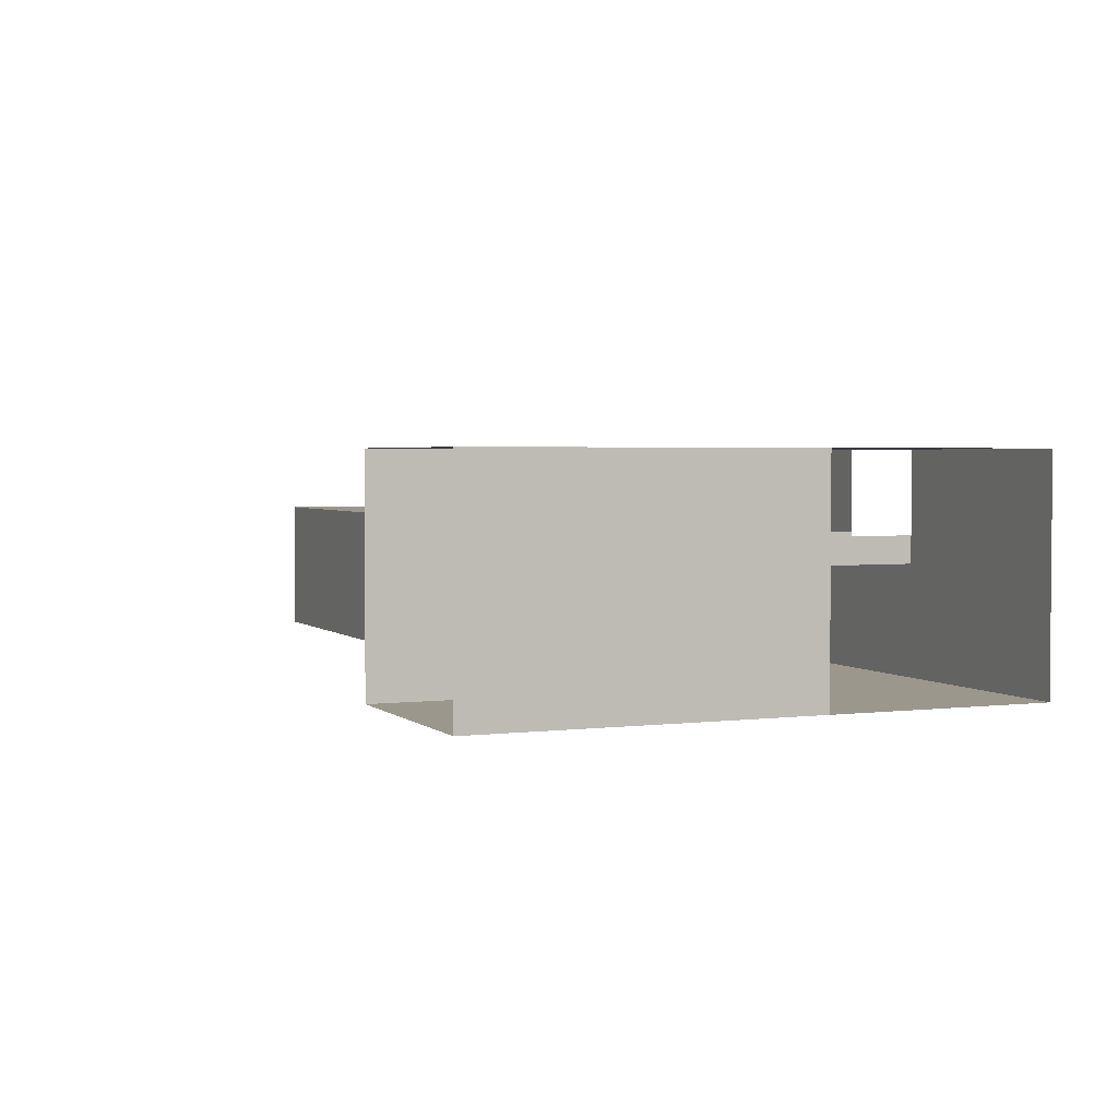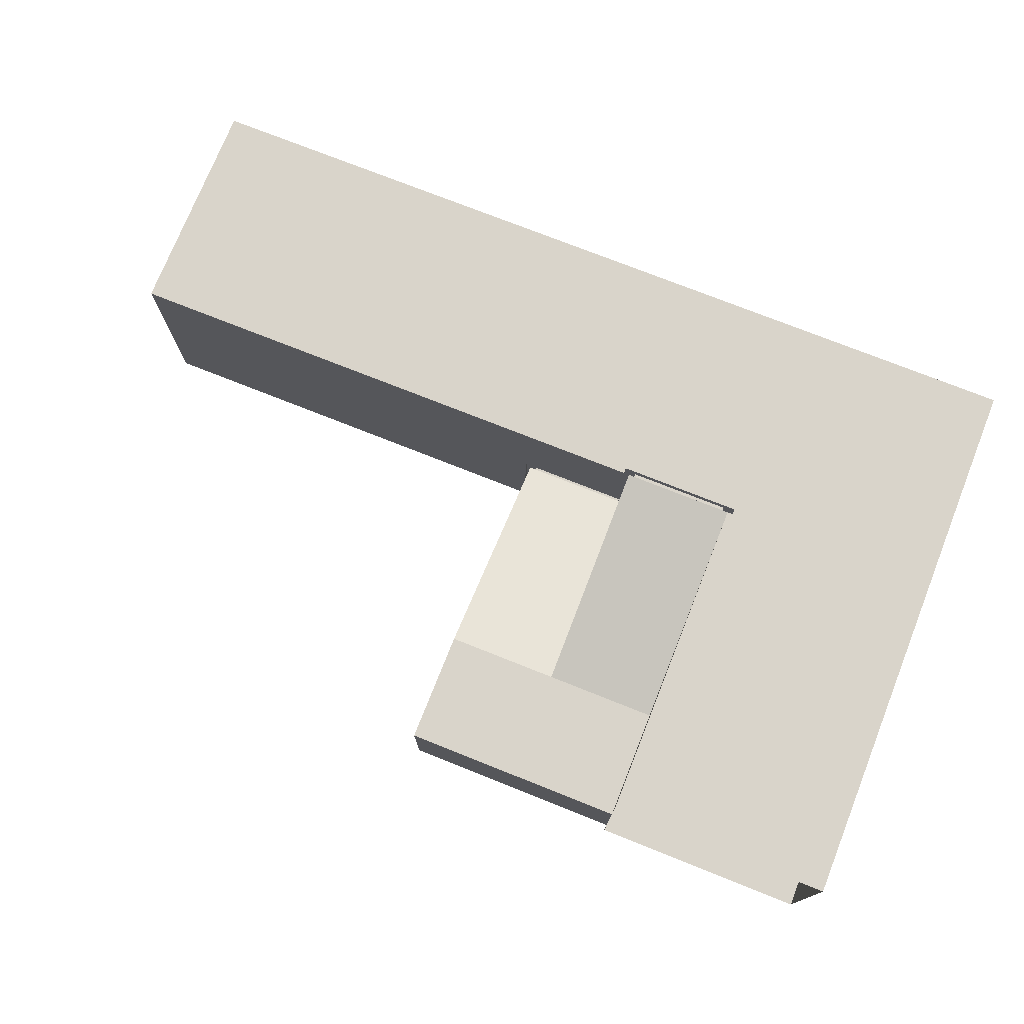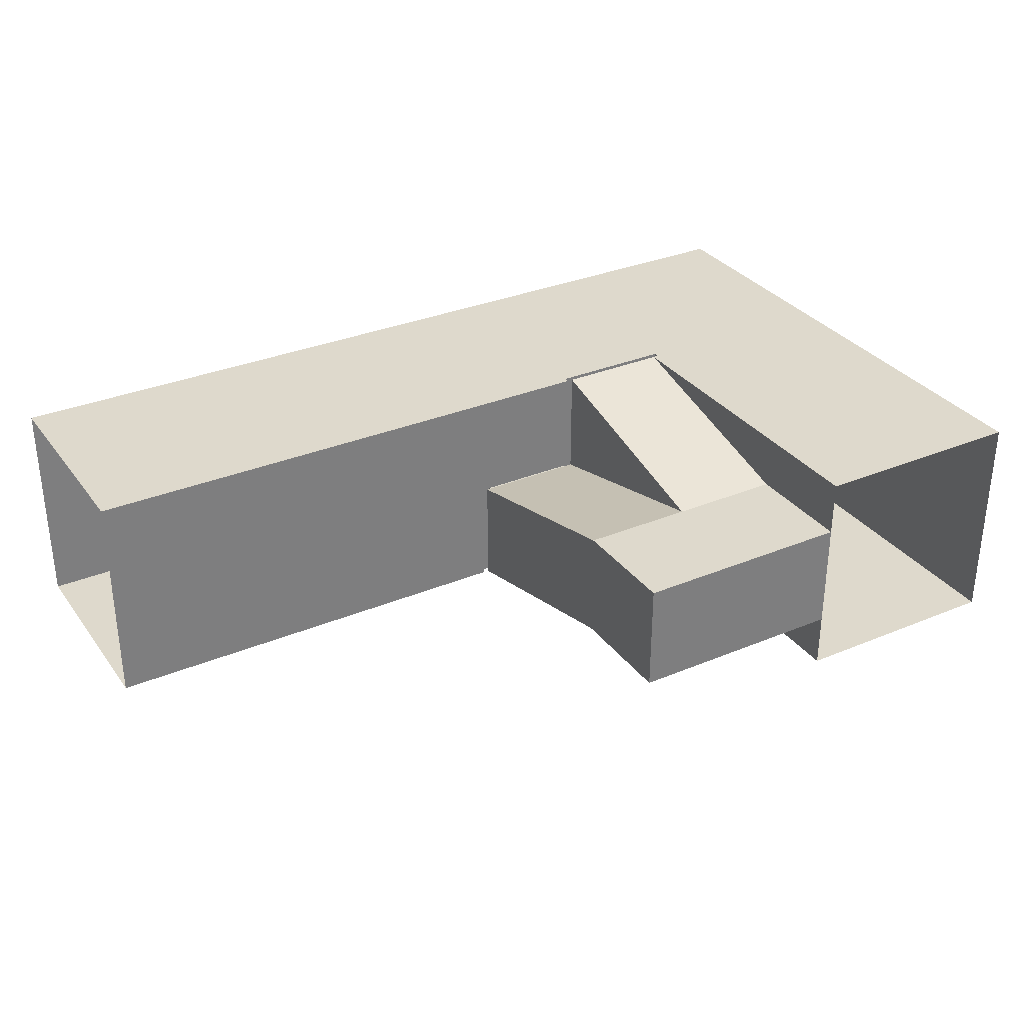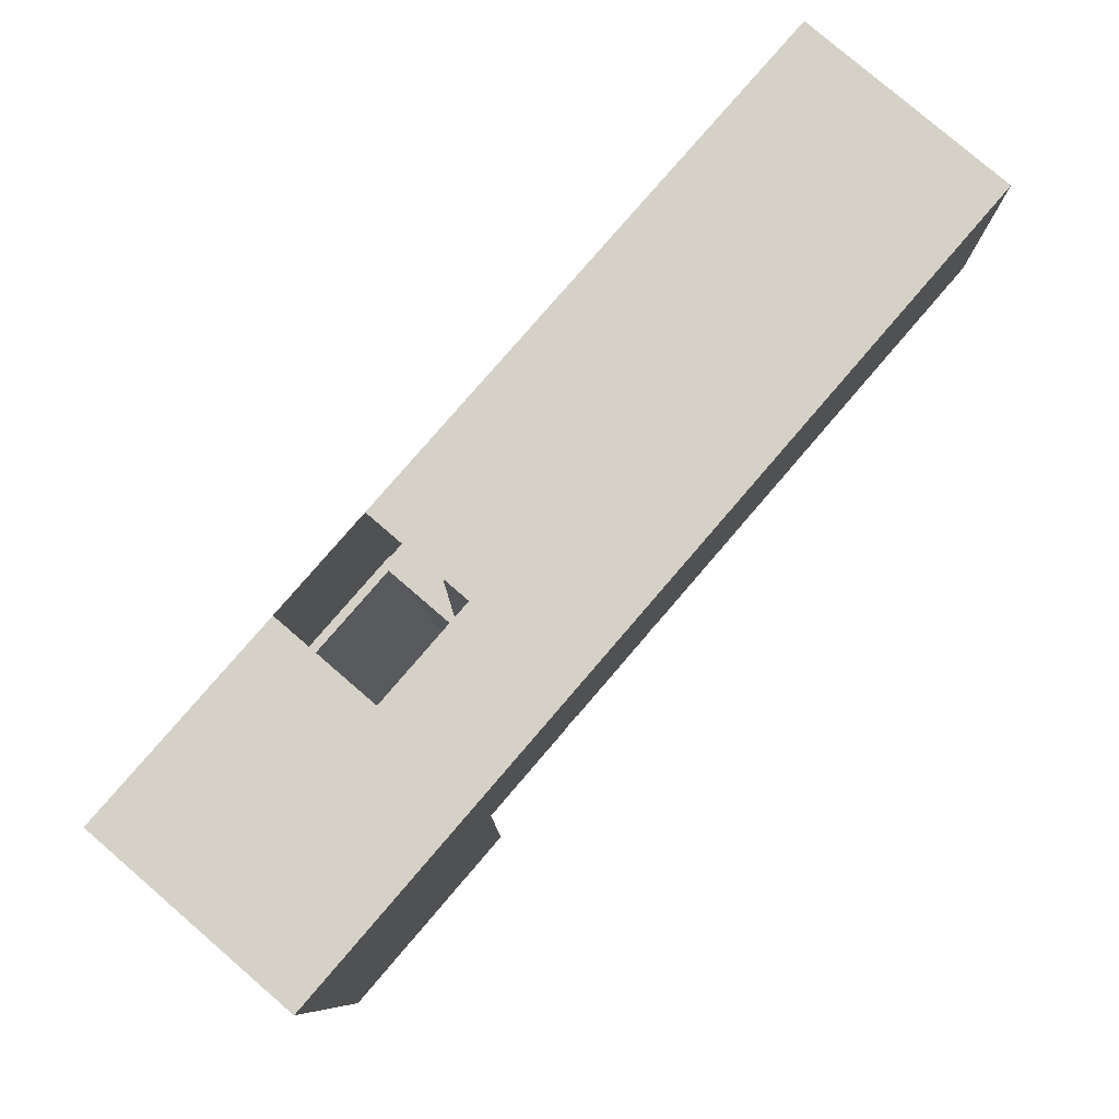
<metadata>
{"format":"obj","ext":"obj","renderer":"f3d","projection":"perspective","resolution":1024,"background":"white","views":[{"elev":2.8,"azim":-113.1,"up":"+Y"},{"elev":74.8,"azim":-158.3,"up":"+Y"},{"elev":32.1,"azim":149.7,"up":"+Y"},{"elev":79.7,"azim":-49.3,"up":"+Z"}]}
</metadata>
<code>
o SketchUp_ID2
v 0 0 -16
v 0 4 -4
v 0 0 -4
v 0 2 -12
v 0 2 -16
v 0 2 -16
v 0 0 -16
v 0 2 -12
v 0 4 -4
v 0 0 -4
f 1 2 3
f 2 1 4
f 4 1 5
f 6 7 8
f 8 7 9
f 10 9 7
o SketchUp.001_ID17
v 8 0 -16
v 8 2 -12
v 8 0 -4
v 8 2 -16
v 8 2 -16
v 8 0 -16
v 8 2 -12
v 8 0 -4
v 8 0 -16
v 0 0 -4
v 0 0 -16
v 0.2 0 -4
v 3.8 0 -4
v 3.8 0 -3.8
v 4.2 0 -4
v 7.8 0 -4
v 8 0 -4
v 4.2 0 -3.8
v 4.2 0 -4
v 3.8 0 -3.8
v 4.2 0 -3.8
v 8 0 -4
v 8 0 -16
v 7.8 0 -4
v 3.8 0 -4
v 0.2 0 -4
v 0 0 -4
v 0 0 -16
v 0 2 -16
v 8 0 -16
v 0 0 -16
v 8 2 -16
v 8 2 -16
v 0 2 -16
v 8 0 -16
v 0 0 -16
f 11 12 13
f 12 11 14
f 19 20 21
f 20 19 22
f 22 19 23
f 23 19 24
f 24 19 25
f 25 19 26
f 26 19 27
f 28 24 25
f 39 40 41
f 40 39 42
f 15 16 17
f 18 17 16
f 29 30 31
f 32 33 34
f 34 33 29
f 29 33 30
f 30 33 35
f 35 33 36
f 36 33 37
f 38 37 33
f 43 44 45
f 46 45 44
o SketchUp.002_ID25
v 4 2 -12
v 0 2 -16
v 0 2 -12
v 8 2 -16
v 8 2 -12
v 8 2 -12
v 4 2 -12
v 8 2 -16
v 0 2 -16
v 0 2 -12
v 4 2 -12
v 0 4 -4
v 0 2 -12
v 0.2 4 -4
v 3.8 4 -4
v 4 4 -4
v 4 4 -4
v 4 2 -12
v 3.8 4 -4
v 0.2 4 -4
v 0 4 -4
v 0 2 -12
v 4.2 0 -4
v 4 2 -12
v 4 0 -4
v 8 2 -12
v 7.8 0 -4
v 8 0 -4
v 8 0 -4
v 7.8 0 -4
v 8 2 -12
v 4.2 0 -4
v 4 2 -12
v 4 0 -4
v 3.8 4 -4
v 0.2 4 -3.8
v 0.2 4 -4
v 3.8 4 -3.8
v 3.8 4 -3.8
v 3.8 4 -4
v 0.2 4 -3.8
v 0.2 4 -4
v 0 0 -16
v -8 0 -4
v -8 0 -16
v -8 0 4
v -0.2 -0 -4
v 0 0 -4
v 3.8 0 -4
v 0.2 0 -3.8
v 0.2 0 -4
v 7.8 0 -4
v 4.2 0 -3.8
v 4.2 0 -4
v 24 0 -4
v 8.2 0 -3.8
v 8.2 0 -4
v -0.2 -0 -3.8
v 24 0 4
v 3.8 0 -3.8
v 7.8 0 -3.8
v 24 0 -4
v 8.2 0 -3.8
v 24 0 4
v 7.8 0 -3.8
v 7.8 0 -4
v 4.2 0 -3.8
v 3.8 0 -3.8
v 3.8 0 -4
v 0.2 0 -3.8
v -0.2 -0 -3.8
v -0.2 -0 -4
v -8 0 4
v 8.2 0 -4
v 4.2 0 -4
v 0.2 0 -4
v 0 0 -4
v 0 0 -16
v -8 0 -4
v -8 0 -16
f 57 58 59
f 58 57 60
f 60 57 61
f 61 57 62
f 81 82 83
f 82 81 84
f 89 90 91
f 90 89 92
f 92 89 93
f 93 89 94
f 95 96 97
f 98 99 100
f 101 102 103
f 92 104 105
f 104 92 93
f 105 104 96
f 105 96 106
f 106 96 95
f 105 106 99
f 105 99 107
f 107 99 98
f 105 107 102
f 105 102 101
f 47 48 49
f 48 47 50
f 50 47 51
f 63 64 65
f 65 64 66
f 66 64 67
f 68 67 64
f 69 70 71
f 70 69 72
f 72 69 73
f 72 73 74
f 85 86 87
f 88 87 86
f 108 109 110
f 109 111 110
f 112 113 111
f 111 113 110
f 113 114 110
f 115 116 114
f 114 116 110
f 116 117 110
f 118 119 117
f 110 117 119
f 120 109 108
f 121 113 112
f 122 116 115
f 123 124 118
f 118 124 119
f 119 124 125
f 126 125 124
f 52 53 54
f 54 53 55
f 56 55 53
f 75 76 77
f 76 78 77
f 77 78 79
f 80 79 78
o SketchUp.003_ID38
v 4 2 -12
v 4 4 -4
v 4 6 -12
v 4 6 -12
v 4 4 -4
v 4 2 -12
f 127 128 129
f 130 131 132
o SketchUp.004_ID46
v 4 8 -4
v 0 6 -12
v 0 8 -4
v 4 6 -12
v 4 6 -12
v 4 8 -4
v 0 6 -12
v 0 8 -4
v 4 6 -12
v 4 5 -4
v 4 8 -4
v 4 4 -4
v 4 4 -4
v 4 6 -12
v 4 5 -4
v 4 8 -4
v 3 6 -16
v 0 6 -12
v 0 6 -16
v 4 6 -12
v 8 6 -16
v 8 6 -12
v 8 6 -12
v 8 6 -16
v 4 6 -12
v 3 6 -16
v 0 6 -12
v 0 6 -16
v 0 6 -12
v 0 8 -16
v 0 8 -4
v 0 6 -16
v 0 6 -16
v 0 6 -12
v 0 8 -16
v 0 8 -4
v 4.2 4 -4
v 4 6 -12
v 4 4 -4
v 8 6 -12
v 7.8 4 -4
v 8 4 -4
v 8 4 -4
v 7.8 4 -4
v 8 6 -12
v 4.2 4 -4
v 4 6 -12
v 4 4 -4
v 0 6 -16
v 8 2 -16
v 0 2 -16
v 8 6 -16
v 3 6 -16
v 3 6 -16
v 0 6 -16
v 8 6 -16
v 8 2 -16
v 0 2 -16
v 8 2 -12
v 8 4 -4
v 8 0 -4
v 8 6 -12
v 8 2 -16
v 8 6 -16
v 8 6 -16
v 8 2 -16
v 8 6 -12
v 8 2 -12
v 8 4 -4
v 8 0 -4
v 0 8 4
v -8 8 -4
v -8 8 4
v -8 8 -16
v -0.2 8 -3.8
v 4.2 8 -3.8
v 4 8 4
v 24 8 4
v 4.2 8 -4
v 8 8 -4
v 24 8 -4
v -0.2 8 -4
v 0 8 -16
v 0 8 -4
v 0 8 -4
v -0.2 8 -4
v 0 8 -16
v -0.2 8 -3.8
v -8 8 -16
v 24 8 -4
v 24 8 4
v 8 8 -4
v 4.2 8 -4
v 4.2 8 -3.8
v 4 8 4
v 0 8 4
v -8 8 -4
v -8 8 4
v 4.2 8 -4
v 8.2 4.3 -4
v 4.2 4.3 -4
v 24 0 -4
v 8.2 0 -4
v 24 8 -4
v 8 8 -4
v 8 8 -4
v 4.2 8 -4
v 24 8 -4
v 8.2 4.3 -4
v 24 0 -4
v 8.2 0 -4
v 4.2 4.3 -4
v -8 0 -16
v -8 8 -4
v -8 0 -4
v -8 8 -16
v -8 8 -16
v -8 0 -16
v -8 8 -4
v -8 0 -4
v -8 0 4
v 0 4 4
v 24 0 4
v -8 8 4
v 0 5 4
v 0 8 4
v 4 4 4
v 24 8 4
v 4 5 4
v 4 8 4
v 4 8 4
v 4 5 4
v 24 8 4
v 4 4 4
v 0 4 4
v 24 0 4
v 0 8 4
v -8 8 4
v 0 5 4
v -8 0 4
f 133 134 135
f 134 133 136
f 161 162 163
f 162 161 164
f 169 170 171
f 170 169 172
f 172 169 173
f 172 173 174
f 181 182 183
f 182 181 184
f 184 181 185
f 191 192 193
f 192 191 194
f 194 191 195
f 194 195 196
f 203 204 205
f 204 203 206
f 206 203 207
f 207 203 208
f 208 203 209
f 208 209 210
f 208 210 211
f 211 210 212
f 212 210 213
f 206 214 215
f 214 206 207
f 215 214 216
f 231 232 233
f 232 234 235
f 234 232 236
f 236 232 231
f 236 231 237
f 137 138 139
f 140 139 138
f 141 142 143
f 142 141 144
f 149 150 151
f 150 149 152
f 152 149 153
f 152 153 154
f 165 166 167
f 168 167 166
f 175 176 177
f 176 178 177
f 177 178 179
f 180 179 178
f 186 187 188
f 188 187 189
f 190 189 187
f 197 198 199
f 198 200 199
f 199 200 201
f 202 201 200
f 217 218 219
f 220 221 218
f 219 218 221
f 222 223 224
f 224 223 225
f 225 223 226
f 223 227 226
f 227 228 226
f 226 228 220
f 220 228 221
f 221 228 229
f 230 229 228
f 238 239 240
f 239 241 240
f 240 241 242
f 243 242 241
f 244 241 239
f 245 246 247
f 246 245 248
f 253 254 255
f 254 253 256
f 254 256 257
f 257 256 258
f 255 259 260
f 259 255 254
f 260 259 261
f 260 261 262
f 145 146 147
f 148 147 146
f 155 156 157
f 156 158 157
f 157 158 159
f 160 159 158
f 249 250 251
f 252 251 250
f 263 264 265
f 264 266 265
f 267 268 266
f 265 266 268
f 269 270 271
f 271 270 267
f 270 272 267
f 268 267 272
o SketchUp.005_ID54
v 0 2 -12
v 0 7.6 -4
v 0 4 -4
v 0 8 -4
v 0 6 -12
v 0 2 -16
v 0 6 -16
v 0 6 -16
v 0 2 -16
v 0 6 -12
v 0 2 -12
v 0 8 -4
v 0 7.6 -4
v 0 4 -4
f 273 274 275
f 274 273 276
f 276 273 277
f 277 273 278
f 277 278 279
f 280 281 282
f 281 283 282
f 282 283 284
f 284 283 285
f 286 285 283
o SketchUp.006_ID62
v 4.2 8 -4
v 4 6 -12
v 4 8 -4
v 8 6 -12
v 8 8 -4
v 8 8 -4
v 4.2 8 -4
v 8 6 -12
v 4 6 -12
v 4 8 -4
f 287 288 289
f 288 287 290
f 290 287 291
f 292 293 294
f 294 293 295
f 296 295 293
o SketchUp.007_ID68
v 0.2 0 -4
v 3.8 3.8 -4
v 3.8 0 -4
v 0.2 3.8 -4
v 0.2 3.8 -4
v 0.2 0 -4
v 3.8 3.8 -4
v 3.8 0 -4
f 297 298 299
f 298 297 300
f 301 302 303
f 304 303 302
o SketchUp.008_ID76
v 8.2 4.3 -4
v 4.2 4.3 -3.8
v 4.2 4.3 -4
v 8.2 4.3 -3.8
v 8.2 4.3 -3.8
v 8.2 4.3 -4
v 4.2 4.3 -3.8
v 4.2 4.3 -4
v 8.2 4.3 -4
v 8.2 0 -3.8
v 8.2 4.3 -3.8
v 8.2 0 -4
v 8.2 0 -4
v 8.2 4.3 -4
v 8.2 0 -3.8
v 8.2 4.3 -3.8
v -0.2 8 -3.8
v 0.2 0 -3.8
v -0.2 -0 -3.8
v 0.2 3.8 -3.8
v 0.2 4 -3.8
v 3.8 3.8 -3.8
v 4.2 3.9 -3.8
v 7.8 3.9 -3.8
v 0.2 7.7 -3.8
v 3.8 7.7 -3.8
v 4.2 4.3 -3.8
v 3.8 4 -3.8
v 4.2 8 -3.8
v 8.2 0 -3.8
v 7.8 0 -3.8
v 8.2 4.3 -3.8
v 4.2 0 -3.8
v 3.8 0 -3.8
v 4.2 3.9 -3.8
v 3.8 3.8 -3.8
v 4.2 0 -3.8
v 3.8 0 -3.8
v 4.2 4.3 -3.8
v 3.8 4 -3.8
v 8.2 4.3 -3.8
v 0.2 4 -3.8
v 7.8 3.9 -3.8
v 8.2 0 -3.8
v 7.8 0 -3.8
v -0.2 8 -3.8
v 3.8 7.7 -3.8
v 4.2 8 -3.8
v 0.2 7.7 -3.8
v 0.2 3.8 -3.8
v 0.2 0 -3.8
v -0.2 -0 -3.8
v 4.2 8 -4
v 4.2 4.3 -3.8
v 4.2 8 -3.8
v 4.2 4.3 -4
v 4.2 4.3 -4
v 4.2 8 -4
v 4.2 4.3 -3.8
v 4.2 8 -3.8
v 3.8 3.8 -3.8
v 0.2 3.8 -4
v 0.2 3.8 -3.8
v 3.8 3.8 -4
v 3.8 3.8 -4
v 3.8 3.8 -3.8
v 0.2 3.8 -4
v 0.2 3.8 -3.8
v 0.2 3.8 -3.8
v 0.2 0 -4
v 0.2 0 -3.8
v 0.2 3.8 -4
v 0.2 3.8 -4
v 0.2 3.8 -3.8
v 0.2 0 -4
v 0.2 0 -3.8
v -0.2 -0 -4
v -0.2 8 -3.8
v -0.2 -0 -3.8
v -0.2 8 -4
v -0.2 8 -4
v -0.2 -0 -4
v -0.2 8 -3.8
v -0.2 -0 -3.8
v 7.8 0 -4
v 7.8 3.9 -3.8
v 7.8 0 -3.8
v 7.8 3.9 -4
v 7.8 3.9 -4
v 7.8 0 -4
v 7.8 3.9 -3.8
v 7.8 0 -3.8
v 7.8 3.9 -3.8
v 4.2 3.9 -4
v 4.2 3.9 -3.8
v 7.8 3.9 -4
v 7.8 3.9 -4
v 7.8 3.9 -3.8
v 4.2 3.9 -4
v 4.2 3.9 -3.8
v 4.2 3.9 -4
v 4.2 0 -3.8
v 4.2 3.9 -3.8
v 4.2 0 -4
v 4.2 0 -4
v 4.2 3.9 -4
v 4.2 0 -3.8
v 4.2 3.9 -3.8
v 3.8 0 -4
v 3.8 3.8 -3.8
v 3.8 0 -3.8
v 3.8 3.8 -4
v 3.8 3.8 -4
v 3.8 0 -4
v 3.8 3.8 -3.8
v 3.8 0 -3.8
v 0 0 -4
v -0.2 8 -4
v -0.2 -0 -4
v 0 4 -4
v 0 7.6 -4
v 0 8 -4
v 0 8 -4
v 0 7.6 -4
v -0.2 8 -4
v 0 4 -4
v 0 0 -4
v -0.2 -0 -4
v 8 4 -4
v 7.8 0 -4
v 8 0 -4
v 7.8 3.9 -4
v 7.8 4 -4
v 7.8 4 -4
v 8 4 -4
v 7.8 3.9 -4
v 7.8 0 -4
v 8 0 -4
v 4.2 3.9 -4
v 4.2 4 -4
v 4.2 4 -4
v 7.8 4 -4
v 4.2 3.9 -4
v 4.2 3.9 -4
v 4 0 -4
v 4.2 0 -4
v 4 4 -4
v 4.2 4 -4
v 4.2 4 -4
v 4.2 3.9 -4
v 4 4 -4
v 4 0 -4
v 4.2 0 -4
v 4 5 -4
v 3.8 4 -4
v 3.8 7.7 -4
v 4 8 -4
v 0.2 7.7 -4
v 0 4 -4
v 0.2 4 -4
v 0 7.6 -4
v 0 8 -4
v 4 8 -4
v 0.2 7.7 -4
v 0 8 -4
v 0 7.6 -4
v 0 4 -4
v 0.2 4 -4
v 3.8 7.7 -4
v 4 5 -4
v 3.8 4 -4
v 0.2 7.7 -4
v 0.2 4 -3.8
v 0.2 7.7 -3.8
v 0.2 4 -4
v 0.2 4 -4
v 0.2 7.7 -4
v 0.2 4 -3.8
v 0.2 7.7 -3.8
v 3.8 7.7 -3.8
v 0.2 7.7 -4
v 0.2 7.7 -3.8
v 3.8 7.7 -4
v 3.8 7.7 -4
v 3.8 7.7 -3.8
v 0.2 7.7 -4
v 0.2 7.7 -3.8
v 3.8 4 -4
v 3.8 7.7 -3.8
v 3.8 4 -3.8
v 3.8 7.7 -4
v 3.8 7.7 -4
v 3.8 4 -4
v 3.8 7.7 -3.8
v 3.8 4 -3.8
f 305 306 307
f 306 305 308
f 313 314 315
f 314 313 316
f 321 322 323
f 322 321 324
f 324 321 325
f 324 325 326
f 326 325 327
f 327 325 328
f 325 321 329
f 329 321 330
f 330 331 332
f 331 330 333
f 333 330 321
f 328 334 335
f 334 328 336
f 336 328 332
f 332 328 325
f 336 332 331
f 326 337 338
f 337 326 327
f 357 358 359
f 358 357 360
f 365 366 367
f 366 365 368
f 373 374 375
f 374 373 376
f 381 382 383
f 382 381 384
f 389 390 391
f 390 389 392
f 397 398 399
f 398 397 400
f 405 406 407
f 406 405 408
f 413 414 415
f 414 413 416
f 421 422 423
f 422 421 424
f 422 424 425
f 422 425 426
f 433 434 435
f 434 433 436
f 436 433 437
f 437 443 436
f 443 437 444
f 448 449 450
f 449 448 451
f 451 448 452
f 458 459 451
f 459 458 460
f 460 458 461
f 460 461 462
f 462 463 464
f 463 462 465
f 465 462 466
f 466 462 461
f 476 477 478
f 477 476 479
f 484 485 486
f 485 484 487
f 492 493 494
f 493 492 495
f 309 310 311
f 312 311 310
f 317 318 319
f 320 319 318
f 339 340 341
f 342 341 340
f 343 344 345
f 346 347 344
f 344 347 345
f 345 347 348
f 349 348 347
f 350 351 352
f 352 351 343
f 344 343 351
f 351 350 353
f 353 350 346
f 347 346 339
f 339 346 340
f 340 346 354
f 346 350 354
f 354 350 355
f 356 355 350
f 361 362 363
f 364 363 362
f 369 370 371
f 372 371 370
f 377 378 379
f 380 379 378
f 385 386 387
f 388 387 386
f 393 394 395
f 396 395 394
f 401 402 403
f 404 403 402
f 409 410 411
f 412 411 410
f 417 418 419
f 420 419 418
f 427 428 429
f 428 430 429
f 430 431 429
f 432 429 431
f 438 439 440
f 440 439 441
f 442 441 439
f 445 446 447
f 440 447 446
f 453 454 455
f 455 454 456
f 457 456 454
f 467 468 469
f 469 468 470
f 470 468 471
f 472 471 468
f 468 467 473
f 467 474 473
f 473 474 475
f 455 475 474
f 480 481 482
f 483 482 481
f 488 489 490
f 491 490 489
f 496 497 498
f 499 498 497
o SketchUp.009_ID89
v 4 2 -12
v 4 0 -4
v 4 4 -4
v 4 4 -4
v 4 0 -4
v 4 2 -12
f 500 501 502
f 503 504 505
o SketchUp.010_ID97
v 4 5 -3.8
v 4 4 4
v 4 5 4
v 4 4 -3.8
v 4 4.4 -3.8
v 4 4.4 -3.8
v 4 5 -3.8
v 4 4 -3.8
v 4 4 4
v 4 5 4
f 506 507 508
f 507 506 509
f 509 506 510
f 511 512 513
f 513 512 514
f 515 514 512
o SketchUp.011_ID110
v 4.2 4.3 -4
v 4 4 -4
v 4.2 4 -4
v 4 5 -4
v 4.2 8 -4
v 4 8 -4
v 4 8 -4
v 4.2 8 -4
v 4 5 -4
v 4.2 4.3 -4
v 4 4 -4
v 4.2 4 -4
f 516 517 518
f 517 516 519
f 519 516 520
f 519 520 521
f 522 523 524
f 523 525 524
f 524 525 526
f 527 526 525
o SketchUp.012_ID118
v 0 4 -4
v 0.2 0 -4
v 0 0 -4
v 0.2 3.8 -4
v 3.8 3.8 -4
v 0.2 4 -4
v 3.8 4 -4
v 0.2 4 -4
v 3.8 3.8 -4
v 3.8 4 -4
v 0 4 -4
v 0.2 3.8 -4
v 0.2 0 -4
v 0 0 -4
v 0 0 -4
v -0.2 -0 -3.8
v -0.2 -0 -4
v 0.2 0 -3.8
v 0.2 0 -4
v 0.2 0 -4
v 0 0 -4
v 0.2 0 -3.8
v -0.2 -0 -3.8
v -0.2 -0 -4
f 528 529 530
f 529 528 531
f 531 528 532
f 532 528 533
f 534 532 533
f 542 543 544
f 543 542 545
f 545 542 546
f 535 536 537
f 535 538 536
f 536 538 539
f 539 538 540
f 541 540 538
f 547 548 549
f 549 548 550
f 551 550 548
o SketchUp.013_ID126
v 0.2 4 -3.8
v 0 4 4
v -0 4 -3.8
v 4 4 4
v 3.8 4 -3.8
v 4 4 -3.8
v 4 4 -3.8
v 3.8 4 -3.8
v 4 4 4
v 0.2 4 -3.8
v 0 4 4
v -0 4 -3.8
f 552 553 554
f 553 552 555
f 555 552 556
f 555 556 557
f 558 559 560
f 559 561 560
f 560 561 562
f 563 562 561
o SketchUp.014_ID134
v 0 5 -3.8
v 0 4 4
v 0 5 4
v -0 4 -3.8
v -0 4 -3.8
v 0 5 -3.8
v 0 4 4
v 0 5 4
f 564 565 566
f 565 564 567
f 568 569 570
f 571 570 569
o SketchUp.015_ID142
v 4 5 -3.8
v 4 5 -4
l 573 572

</code>
